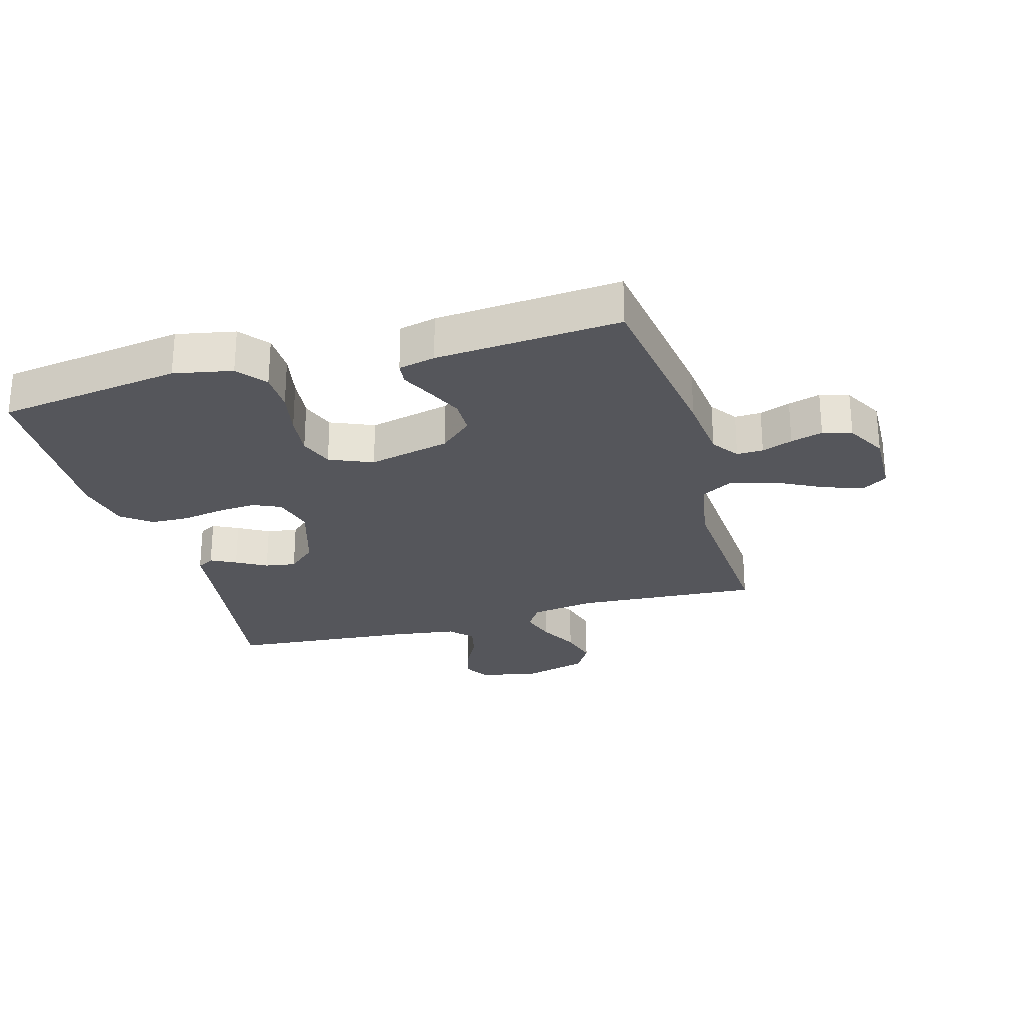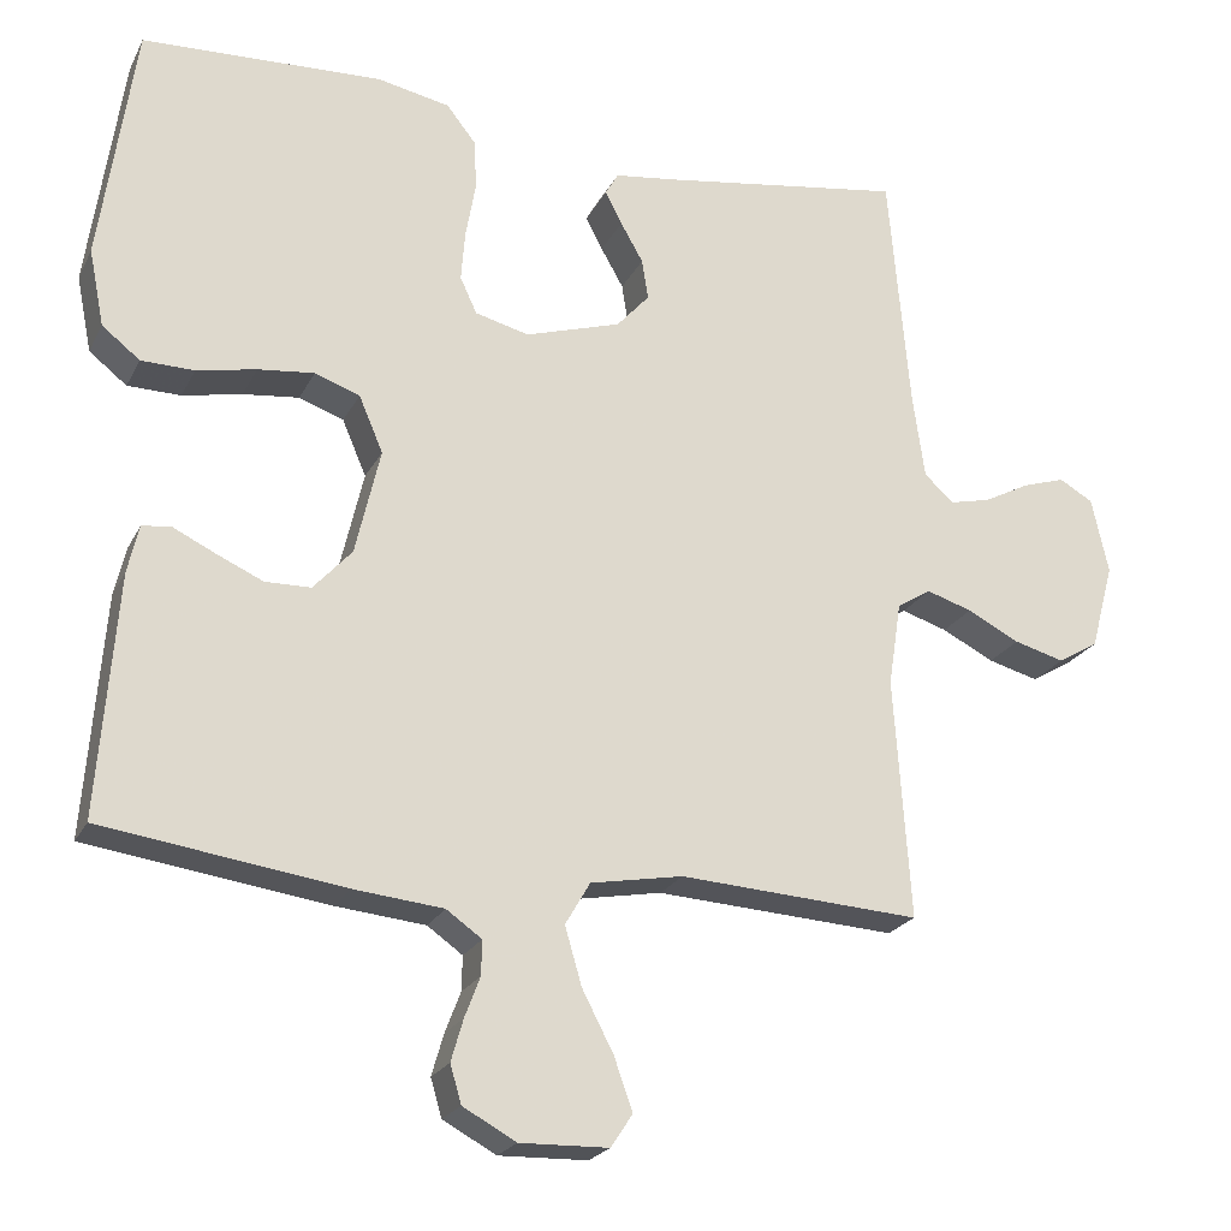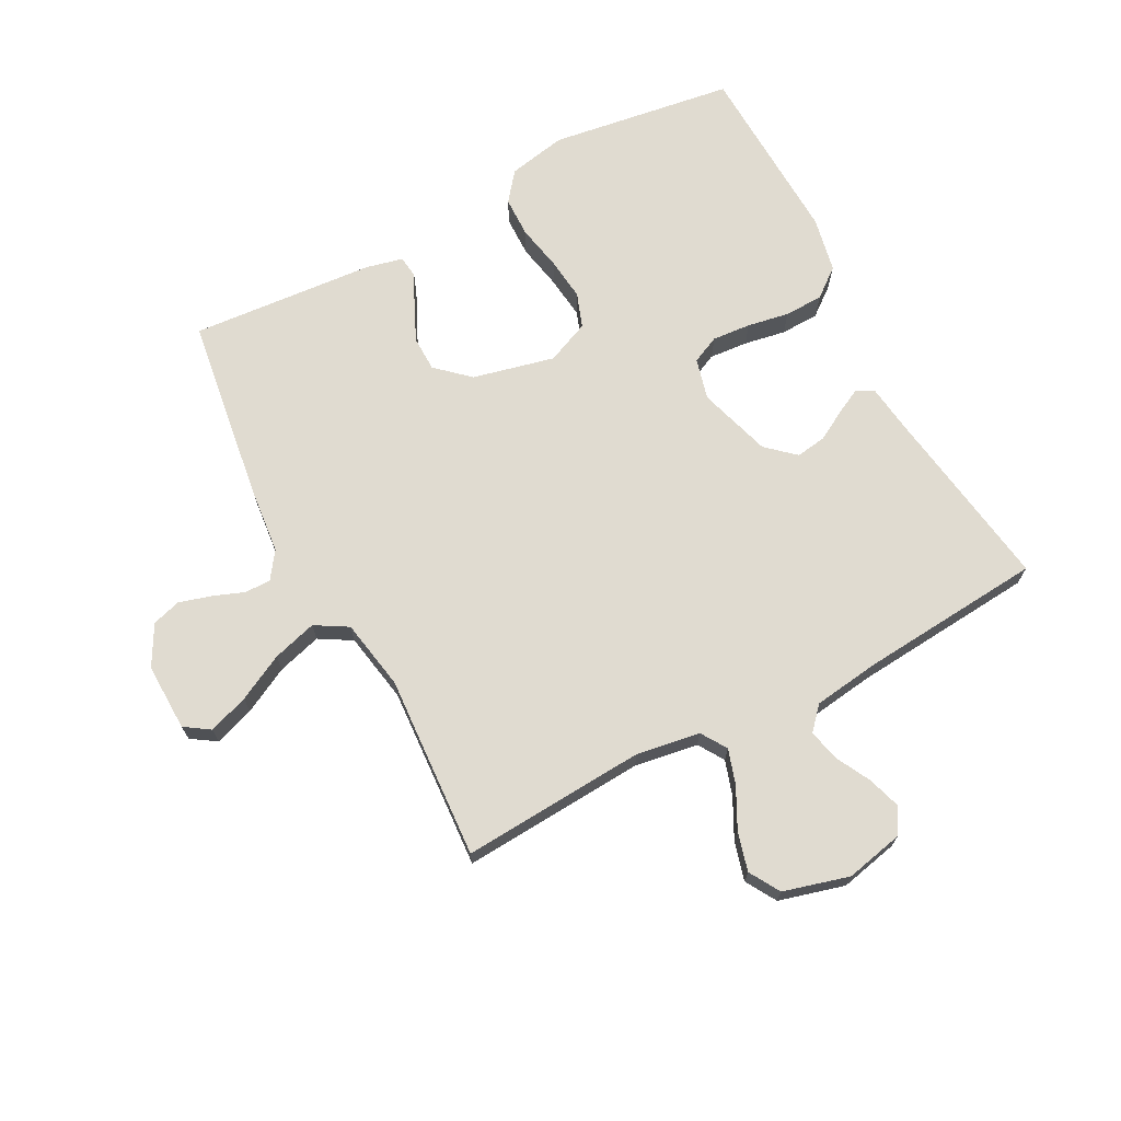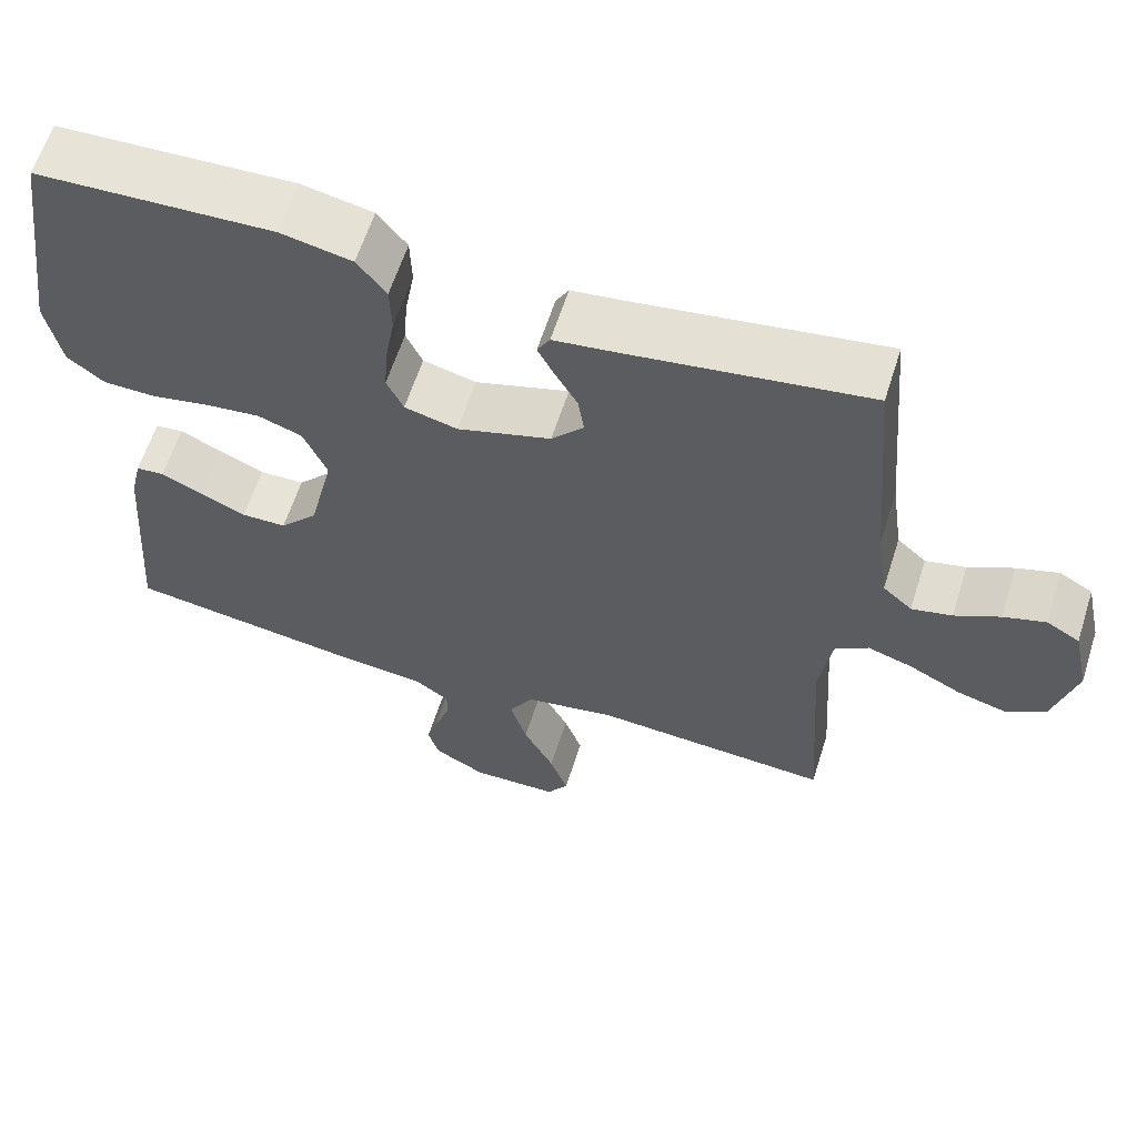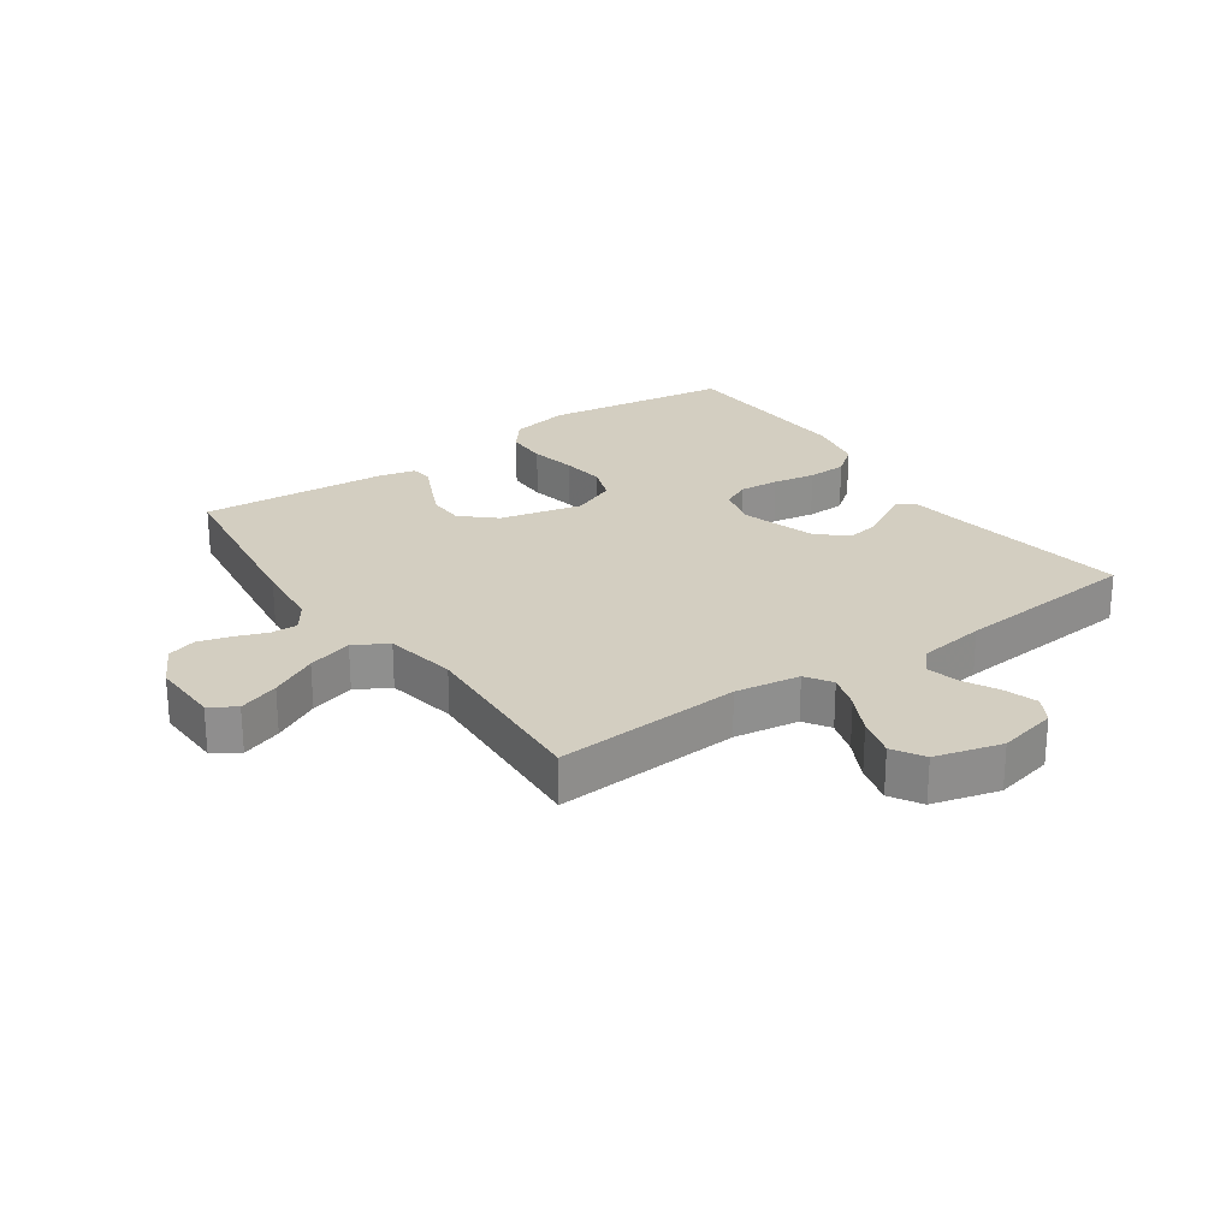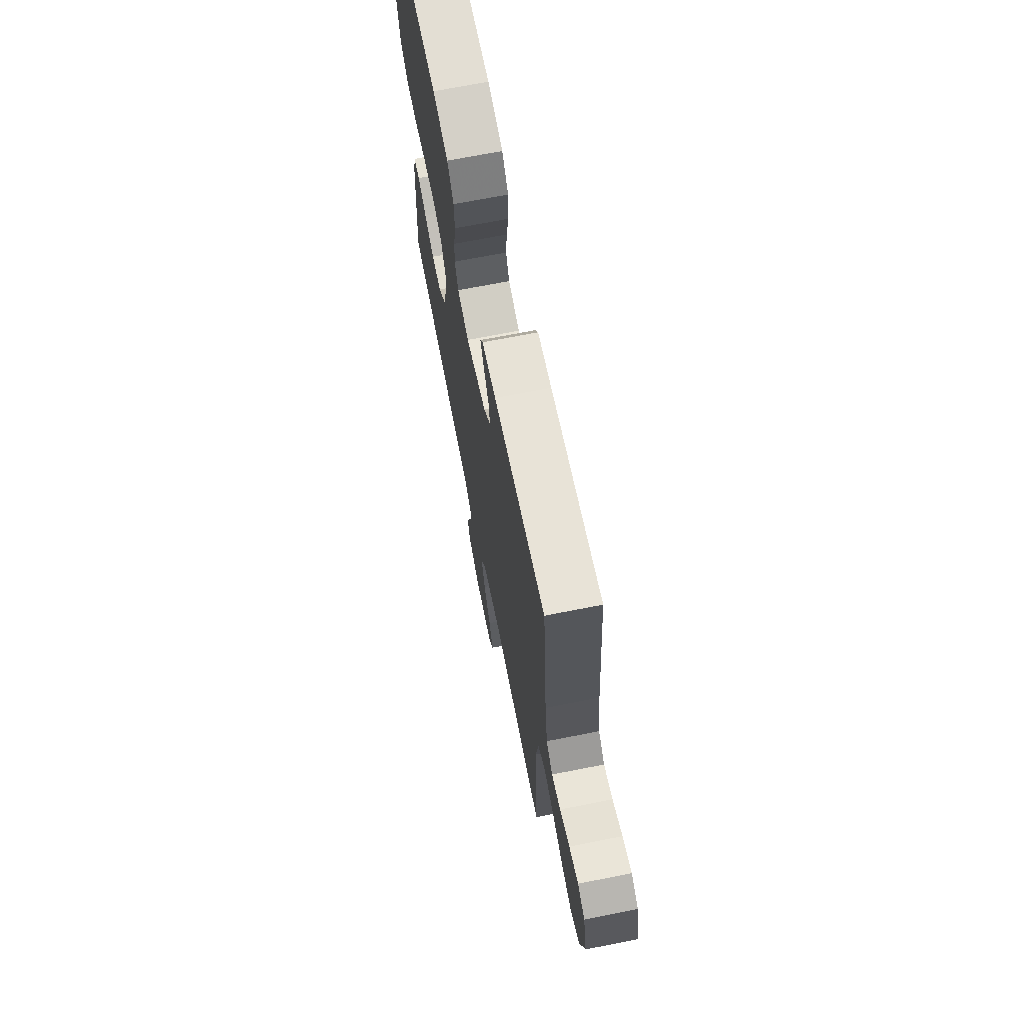
<metadata>
{"format":"obj","ext":"obj","renderer":"f3d","projection":"perspective","resolution":1024,"background":"white","views":[{"elev":-26.2,"azim":105.9,"up":"+Y"},{"elev":-22.4,"azim":158.9,"up":"+Z"},{"elev":70.1,"azim":-117.7,"up":"+Y"},{"elev":61.5,"azim":-162.3,"up":"+Z"},{"elev":25.1,"azim":-125.0,"up":"+Y"},{"elev":69.6,"azim":-101.2,"up":"+Z"}]}
</metadata>
<code>
v 0.5 0.07 0.5
v 0.543 0.07 0.2
v 0.524 0.07 0.105
v 0.477 0.07 0.068
v 0.411 0.07 0.067
v 0.337 0.07 0.082
v 0.267 0.07 0.09
v 0.211 0.07 0.07
v 0.181 0.07 0
v 0.212 0.07 -0.133
v 0.26 0.07 -0.186
v 0.317 0.07 -0.187
v 0.375 0.07 -0.161
v 0.427 0.07 -0.136
v 0.463 0.07 -0.14
v 0.477 0.07 -0.2
v 0.5 0.07 -0.5
v 0.2 0.07 -0.542
v 0.089 0.07 -0.553
v 0.045 0.07 -0.584
v 0.046 0.07 -0.627
v 0.065 0.07 -0.677
v 0.08 0.07 -0.729
v 0.066 0.07 -0.776
v 0 0.07 -0.812
v -0.11 0.07 -0.809
v -0.137 0.07 -0.768
v -0.114 0.07 -0.703
v -0.075 0.07 -0.628
v -0.054 0.07 -0.556
v -0.085 0.07 -0.503
v -0.2 0.07 -0.482
v -0.5 0.07 -0.5
v -0.48 0.07 -0.2
v -0.496 0.07 -0.096
v -0.538 0.07 -0.069
v -0.595 0.07 -0.087
v -0.66 0.07 -0.12
v -0.723 0.07 -0.137
v -0.773 0.07 -0.107
v -0.802 0.07 0
v -0.781 0.07 0.095
v -0.739 0.07 0.119
v -0.686 0.07 0.102
v -0.629 0.07 0.072
v -0.578 0.07 0.06
v -0.541 0.07 0.093
v -0.526 0.07 0.2
v -0.5 0.07 0.5
v -0.2 0.07 0.454
v -0.119 0.07 0.443
v -0.103 0.07 0.415
v -0.124 0.07 0.374
v -0.152 0.07 0.325
v -0.16 0.07 0.275
v -0.119 0.07 0.229
v 0 0.07 0.192
v 0.067 0.07 0.209
v 0.088 0.07 0.254
v 0.083 0.07 0.317
v 0.071 0.07 0.385
v 0.073 0.07 0.448
v 0.11 0.07 0.495
v 0.2 0.07 0.513
v 0.5 0 0.5
v 0.543 0 0.2
v 0.524 0 0.105
v 0.477 0 0.068
v 0.411 0 0.067
v 0.337 0 0.082
v 0.267 0 0.09
v 0.211 0 0.07
v 0.181 0 0
v 0.212 0 -0.133
v 0.26 0 -0.186
v 0.317 0 -0.187
v 0.375 0 -0.161
v 0.427 0 -0.136
v 0.463 0 -0.14
v 0.477 0 -0.2
v 0.5 0 -0.5
v 0.2 0 -0.542
v 0.089 0 -0.553
v 0.045 0 -0.584
v 0.046 0 -0.627
v 0.065 0 -0.677
v 0.08 0 -0.729
v 0.066 0 -0.776
v 0 0 -0.812
v -0.11 0 -0.809
v -0.137 0 -0.768
v -0.114 0 -0.703
v -0.075 0 -0.628
v -0.054 0 -0.556
v -0.085 0 -0.503
v -0.2 0 -0.482
v -0.5 0 -0.5
v -0.48 0 -0.2
v -0.496 0 -0.096
v -0.538 0 -0.069
v -0.595 0 -0.087
v -0.66 0 -0.12
v -0.723 0 -0.137
v -0.773 0 -0.107
v -0.802 0 0
v -0.781 0 0.095
v -0.739 0 0.119
v -0.686 0 0.102
v -0.629 0 0.072
v -0.578 0 0.06
v -0.541 0 0.093
v -0.526 0 0.2
v -0.5 0 0.5
v -0.2 0 0.454
v -0.119 0 0.443
v -0.103 0 0.415
v -0.124 0 0.374
v -0.152 0 0.325
v -0.16 0 0.275
v -0.119 0 0.229
v 0 0 0.192
v 0.067 0 0.209
v 0.088 0 0.254
v 0.083 0 0.317
v 0.071 0 0.385
v 0.073 0 0.448
v 0.11 0 0.495
v 0.2 0 0.513
f 60 61 62 63
f 59 60 63 64
f 51 52 53 54
f 50 51 54
f 48 49 50 54
f 47 48 54 55
f 46 47 55 56
f 42 43 44 45
f 42 45 46
f 41 42 46
f 40 41 46
f 37 38 39 40
f 36 37 40 46
f 35 36 46 56
f 32 33 34
f 31 32 34 35
f 26 27 28 29
f 26 29 30
f 25 26 30
f 24 25 30
f 21 22 23 24
f 21 24 30
f 20 21 30 31
f 16 17 18 19
f 13 14 15 16
f 12 13 16 19
f 11 12 19 20
f 3 4 5 6
f 3 6 7
f 2 3 7
f 59 64 1 2
f 58 59 2 7
f 57 58 7 8
f 56 57 8 9
f 35 56 9 10
f 20 31 35
f 10 11 20 35
f 127 126 125 124
f 128 127 124 123
f 118 117 116 115
f 118 115 114
f 118 114 113 112
f 119 118 112 111
f 120 119 111 110
f 109 108 107 106
f 110 109 106
f 110 106 105
f 110 105 104
f 104 103 102 101
f 110 104 101 100
f 120 110 100 99
f 98 97 96
f 99 98 96 95
f 93 92 91 90
f 94 93 90
f 94 90 89
f 94 89 88
f 88 87 86 85
f 94 88 85
f 95 94 85 84
f 83 82 81 80
f 80 79 78 77
f 83 80 77 76
f 84 83 76 75
f 70 69 68 67
f 71 70 67
f 71 67 66
f 66 65 128 123
f 71 66 123 122
f 72 71 122 121
f 73 72 121 120
f 74 73 120 99
f 99 95 84
f 99 84 75 74
f 1 65 66 2
f 2 66 67 3
f 3 67 68 4
f 4 68 69 5
f 5 69 70 6
f 6 70 71 7
f 7 71 72 8
f 8 72 73 9
f 9 73 74 10
f 10 74 75 11
f 11 75 76 12
f 12 76 77 13
f 13 77 78 14
f 14 78 79 15
f 15 79 80 16
f 16 80 81 17
f 17 81 82 18
f 18 82 83 19
f 19 83 84 20
f 20 84 85 21
f 21 85 86 22
f 22 86 87 23
f 23 87 88 24
f 24 88 89 25
f 25 89 90 26
f 26 90 91 27
f 27 91 92 28
f 28 92 93 29
f 29 93 94 30
f 30 94 95 31
f 31 95 96 32
f 32 96 97 33
f 33 97 98 34
f 34 98 99 35
f 35 99 100 36
f 36 100 101 37
f 37 101 102 38
f 38 102 103 39
f 39 103 104 40
f 40 104 105 41
f 41 105 106 42
f 42 106 107 43
f 43 107 108 44
f 44 108 109 45
f 45 109 110 46
f 46 110 111 47
f 47 111 112 48
f 48 112 113 49
f 49 113 114 50
f 50 114 115 51
f 51 115 116 52
f 52 116 117 53
f 53 117 118 54
f 54 118 119 55
f 55 119 120 56
f 56 120 121 57
f 57 121 122 58
f 58 122 123 59
f 59 123 124 60
f 60 124 125 61
f 61 125 126 62
f 62 126 127 63
f 63 127 128 64
f 64 128 65 1

</code>
